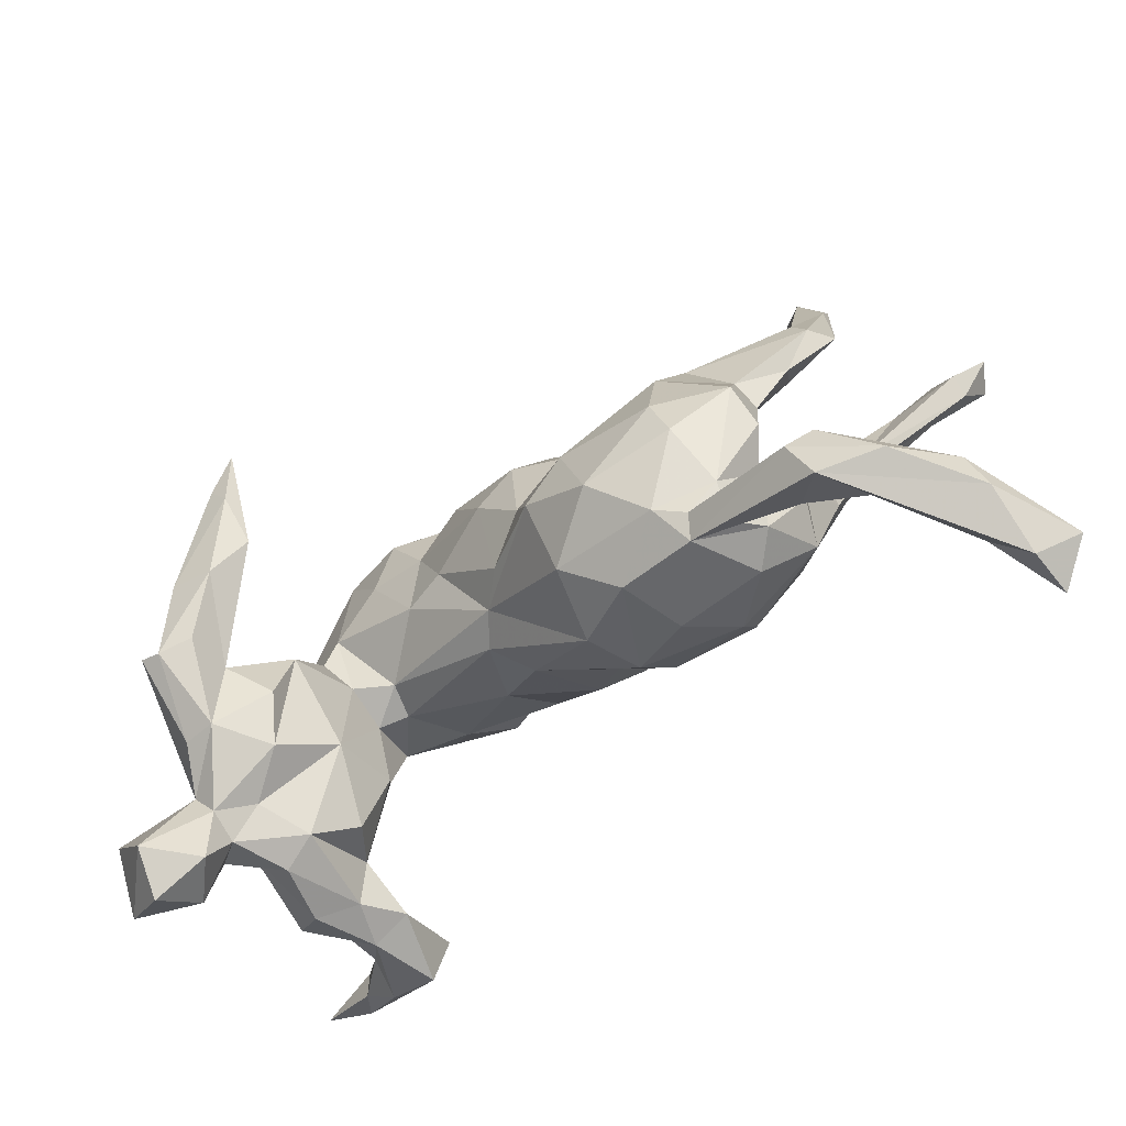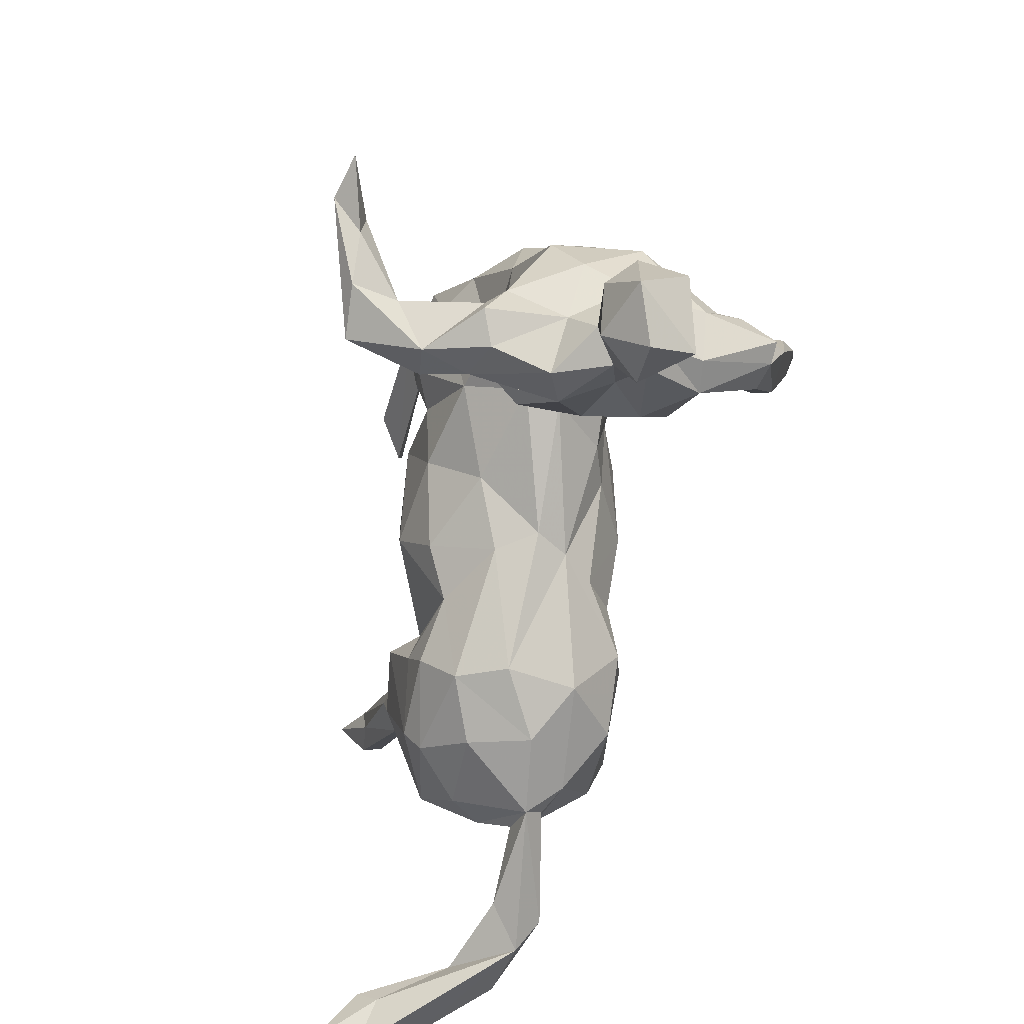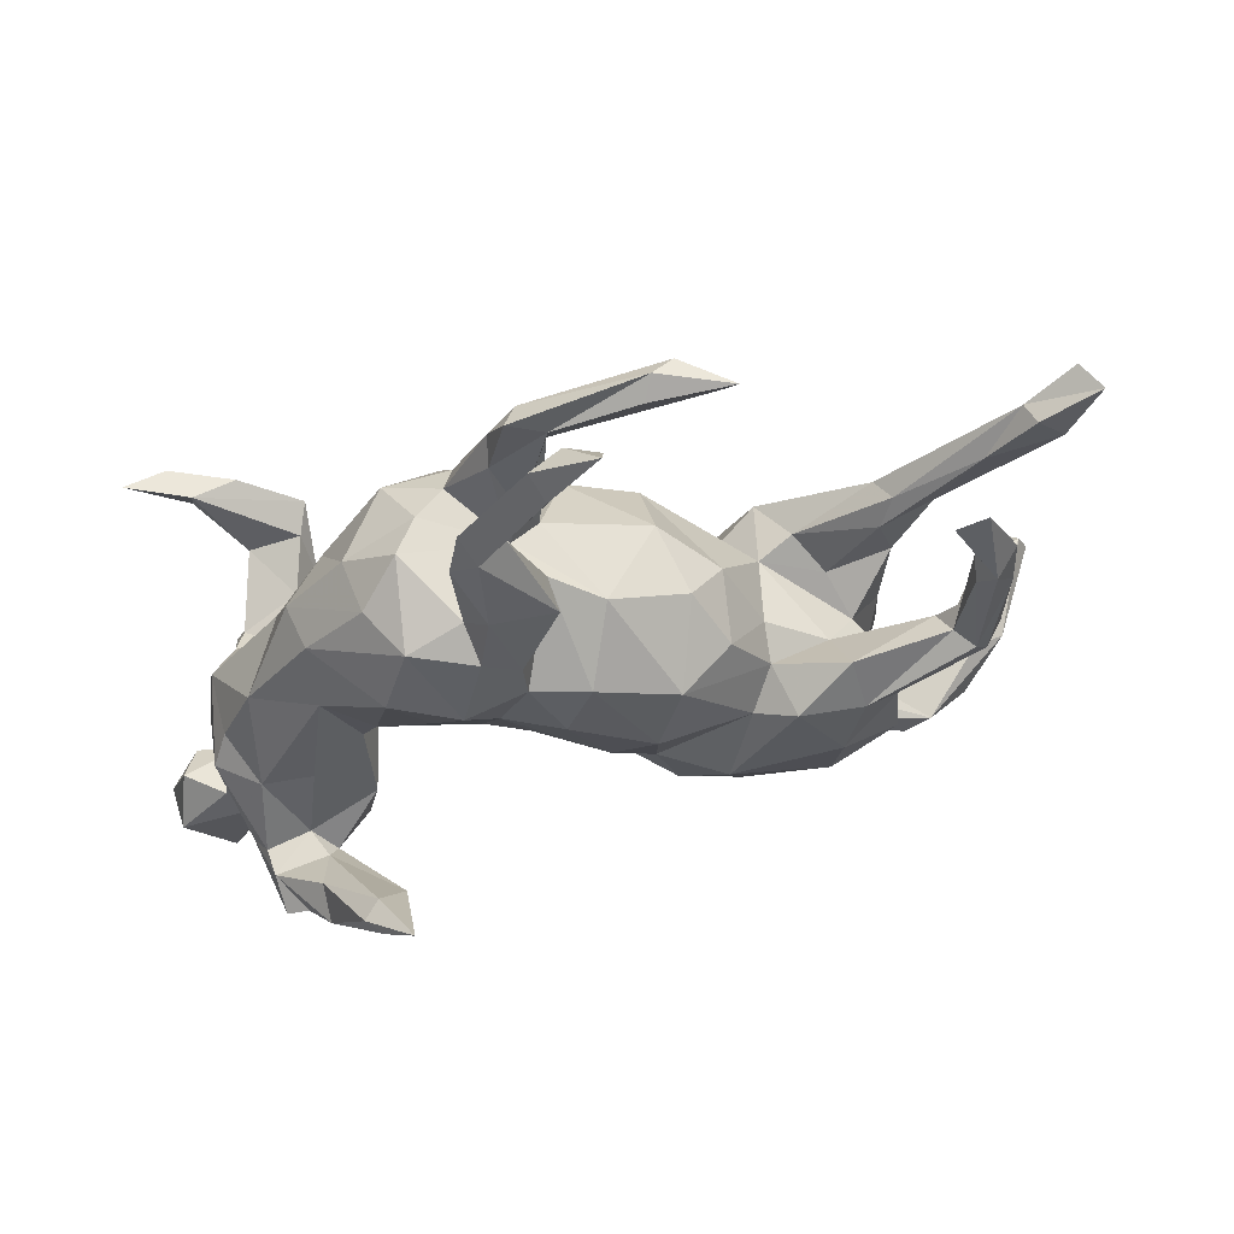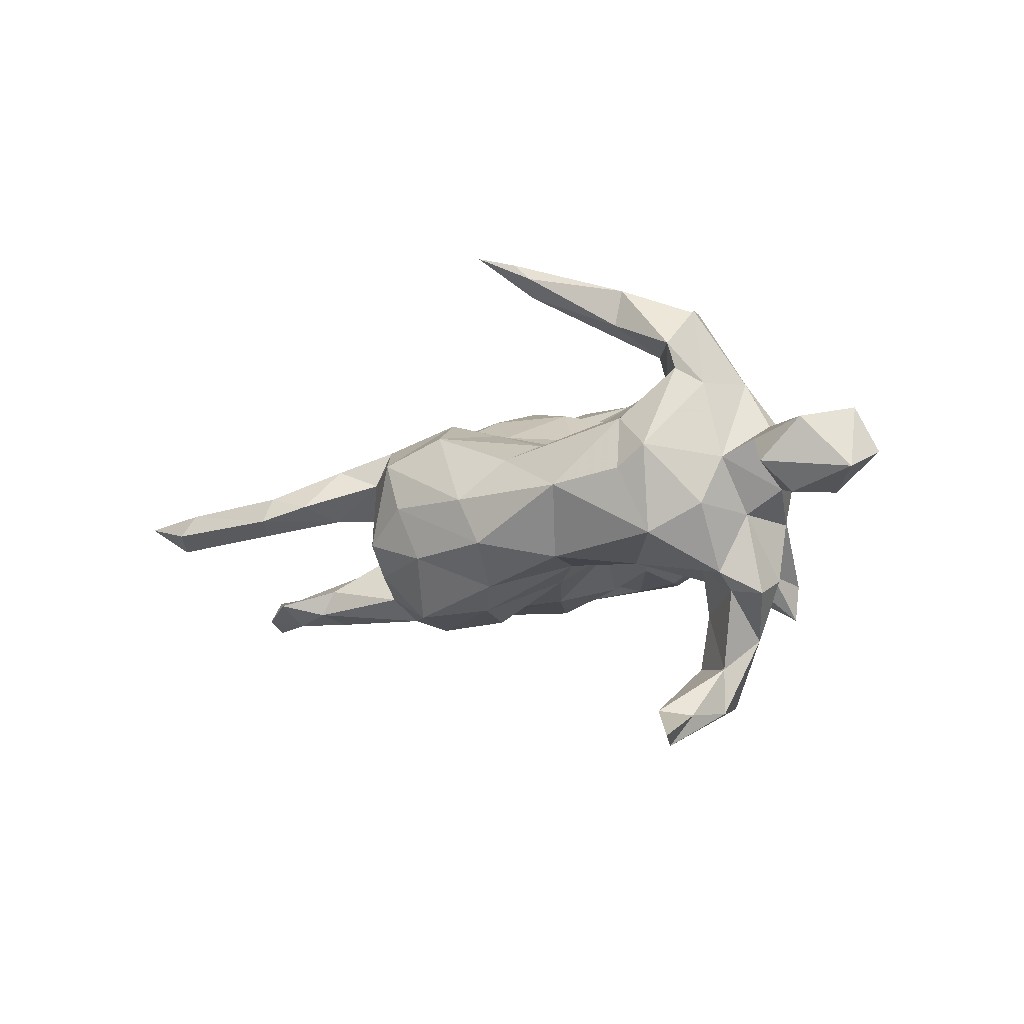
<metadata>
{"format":"obj","ext":"obj","renderer":"f3d","projection":"perspective","resolution":1024,"background":"white","views":[{"elev":-69.7,"azim":32.8,"up":"+Y"},{"elev":-57.1,"azim":-102.4,"up":"+Y"},{"elev":76.0,"azim":-10.8,"up":"+Y"},{"elev":-3.8,"azim":-93.1,"up":"+Z"}]}
</metadata>
<code>
v 0.7298 -0.4771 -0.1242
v 0.6685 -0.5158 -0.1011
v 0.7161 -0.448 -0.1321
v 0.6461 -0.428 -0.1073
v 0.6755 -0.5109 -0.1692
v 0.6654 -0.4722 -0.009813
v 0.6241 -0.4554 -0.07973
v 0.6523 -0.4224 0.01992
v 0.5798 -0.4401 0.091
v 0.6012 -0.3871 0.03561
v 0.567 -0.4201 0.02115
v 0.4893 -0.4431 0.1098
v 0.4494 -0.3522 0.08707
v 0.5103 -0.3698 0.1344
v 0.4495 -0.3916 0.06567
v 0.4698 -0.3932 0.143
v 0.2989 -0.3464 0.08384
v 0.3529 -0.3212 0.0712
v 0.4374 -0.1885 0.1233
v 0.3616 -0.2848 0.1157
v 0.4292 -0.1515 0.1765
v 0.4048 -0.2156 0.07154
v 0.3459 -0.2911 -0.02146
v 0.4378 -0.2015 0.003938
v 0.4923 -0.004543 0.1117
v 0.3859 -0.2848 0.02578
v 0.3402 -0.2254 0.1918
v 0.3133 -0.3225 0.1113
v 0.4365 -0.07546 0.1092
v 0.5224 0.08809 0.1368
v 0.5686 0.05374 0.09826
v 0.437 -0.1293 -0.008082
v 0.6767 0.2086 -0.1263
v 0.5628 0.2364 0.0881
v 0.6763 0.2209 -0.09429
v 0.5122 0.0725 -0.07908
v 0.4257 -0.05547 0.1498
v 0.7003 0.2872 -0.1669
v 0.7254 0.2976 -0.1244
v 0.612 0.1919 -0.1338
v 0.6377 0.2593 -0.106
v 0.5232 0.1166 0.0769
v 0.5423 0.05 0.1318
v 0.4556 -0.02483 -0.04763
v 0.2816 -0.2586 -0.08682
v 0.6259 0.2459 -0.1376
v 0.4542 -0.03071 -0.08831
v 0.5087 0.06487 -0.09405
v 0.2725 -0.3077 0.1354
v 0.4955 0.09447 0.1094
v 0.4171 -0.2134 -0.0595
v 0.3248 -0.1642 0.2158
v 0.3649 -0.0719 -0.1305
v 0.3416 -0.00479 0.06961
v 0.2892 -0.2191 -0.1115
v 0.5715 0.1849 -0.09195
v 0.4339 0.08196 -0.1165
v 0.4332 0.0643 -0.05703
v 0.2195 -0.3043 -0.02482
v 0.4813 0.05819 0.07733
v 0.564 0.3106 0.06373
v 0.4543 0.1003 -0.08503
v 0.4595 0.07114 -0.1242
v 0.1853 -0.3159 0.0669
v 0.3578 -0.01743 -0.02885
v 0.1161 -0.2625 0.1184
v 0.3853 -0.05902 0.03443
v 0.3676 0.02731 0.177
v 0.5095 0.2648 0.09006
v 0.1341 -0.2602 -0.06178
v 0.1788 -0.1201 0.2078
v 0.3366 -0.05576 0.2119
v 0.5241 0.3312 0.03419
v 0.5113 0.2944 0.06015
v 0.2058 -0.2421 0.1926
v 0.3548 0.08504 0.1258
v 0.5211 0.4041 0.04481
v 0.3189 0.0181 -0.08137
v 0.163 -0.197 -0.1113
v 0.09679 -0.2682 0.01278
v 0.2791 -0.02992 -0.1434
v 0.5314 0.3004 0.1004
v 0.4782 0.3784 0.04662
v 0.274 0.03854 0.1758
v 0.2178 -0.002523 0.1517
v 0.2667 0.00752 -0.05461
v 0.2038 -0.1405 -0.124
v 0.254 0.04408 0.03872
v 0.2522 0.03019 0.09579
v 0.2235 -0.04914 -0.1049
v 0.08363 -0.1373 -0.09207
v 0.01628 -0.1208 0.1219
v 0.2056 0.1289 -0.02279
v 0.1112 -0.167 0.1884
v 0.07952 0.05769 0.1814
v 0.08121 -0.08709 0.1662
v 0.1191 0.1492 0.1406
v 0.1975 0.1239 0.07981
v 0.08616 0.003361 -0.1667
v 0.1542 0.1837 0.01618
v -0.05633 -0.1215 0.02506
v -0.01749 -0.1295 -0.03384
v 0.01666 0.0105 0.1719
v 0.03157 -0.07752 -0.1265
v 0.125 0.1829 -0.08355
v 0.1193 0.07651 -0.1628
v -0.02496 -0.1204 0.07435
v -0.03862 0.1301 0.1538
v 0.04082 0.2558 0.02188
v 0.2168 0.4627 -0.1616
v -0.09014 -0.05138 -0.07224
v 0.1667 0.5013 -0.2002
v -0.05319 0.02356 -0.1493
v 0.01514 0.1524 -0.1721
v -0.08426 0.004394 0.1203
v 0.2389 0.5021 -0.1525
v -0.1226 0.1178 0.12
v 0.001614 0.2043 0.127
v -0.1483 0.004719 0.09816
v -0.08042 0.2084 0.1118
v -0.3513 -0.2377 0.104
v 0.1346 0.5184 -0.1813
v -0.2966 -0.1693 0.03381
v -0.09704 0.1086 -0.1615
v -0.2381 -0.01785 -0.03345
v -0.4122 -0.2623 0.05183
v -0.3261 -0.2228 -0.06824
v -0.02459 0.352 0.0514
v -0.0686 0.2886 -0.06621
v -0.2849 -0.123 -0.06611
v -0.327 -0.1781 0.1531
v -0.0263 0.2629 -0.09317
v -0.3817 -0.2626 -0.1504
v -0.2104 0.1367 0.114
v -0.03452 0.4567 -0.1909
v -0.08333 0.2623 0.09496
v -0.3732 -0.2765 -0.0201
v 0.1206 0.5005 -0.15
v -0.01979 0.2984 -0.1679
v -0.3474 -0.2287 -0.212
v -0.002085 0.4188 -0.1559
v -0.07929 0.2154 -0.1799
v -0.4059 -0.2356 0.1763
v -0.4245 -0.2938 -0.04249
v -0.1518 0.1272 -0.1868
v -0.05048 0.3286 -0.09666
v -0.384 -0.1513 0.2721
v -0.3767 -0.1358 0.2056
v -0.2265 -0.02032 0.01944
v -0.3355 -0.06167 0.3175
v -0.3622 -0.1903 -0.1297
v -0.2828 -0.01475 0.04558
v -0.4585 -0.2913 0.08512
v -0.4767 -0.3698 0.06179
v -0.4337 -0.1601 0.28
v -0.4402 -0.2801 -0.1291
v -0.4595 -0.3022 0.03684
v -0.03051 0.2863 -0.01488
v -0.3048 -0.06651 -0.09029
v -0.28 -0.03088 -0.02144
v -0.379 -0.1816 -0.18
v -0.04055 0.3865 -0.1889
v -0.3073 -0.07416 0.1461
v -0.54 -0.3773 0.1264
v -0.3591 -0.1717 -0.2627
v -0.4063 -0.168 -0.1074
v -0.4635 -0.1484 0.281
v -0.296 0.07492 0.3644
v -0.3893 -0.1057 0.2179
v -0.3979 -0.04603 0.3211
v -0.1951 0.03245 -0.1214
v -0.001102 0.4641 -0.1474
v -0.5542 -0.4101 0.0592
v -0.3086 0.02309 0.08659
v -0.1684 0.2084 0.1334
v -0.3745 -0.06913 -0.09919
v -0.2872 0.01428 0.3064
v -0.08015 0.403 -0.135
v -0.1246 0.266 -0.1839
v -0.4019 -0.2558 -0.219
v -0.2876 0.0227 -0.09924
v -0.481 -0.2602 0.1031
v -0.4792 -0.2473 -0.1475
v -0.1123 0.3976 -0.0207
v -0.05326 0.4895 -0.1579
v -0.3866 -0.02371 0.1209
v -0.3447 0.09366 0.3479
v -0.4992 -0.2749 0.006293
v -0.3997 -0.03536 0.2668
v -0.1405 0.3028 -0.1495
v -0.3221 0.08642 0.3212
v -0.1154 0.393 0.06088
v -0.1457 0.3329 0.03672
v -0.4096 -0.1132 0.1776
v -0.1408 0.2186 -0.2002
v -0.2865 0.07491 0.09095
v -0.2523 0.1561 -0.1693
v -0.5263 -0.3513 0.0005305
v -0.4498 -0.1949 -0.3283
v -0.4641 -0.2031 -0.1437
v -0.0743 0.4217 -0.1733
v -0.1338 0.3093 0.09118
v -0.4374 -0.1955 -0.2618
v -0.3198 0.1149 0.3732
v -0.4678 -0.1072 0.2313
v -0.3766 -0.2224 -0.323
v -0.2642 0.2321 0.1036
v -0.4536 -0.2284 0.1693
v -0.2799 0.171 0.3907
v -0.4327 -0.1126 -0.3446
v -0.4929 -0.1589 0.1674
v -0.3439 -0.1638 -0.3105
v -0.4741 -0.1182 0.1922
v -0.2211 0.257 -0.1801
v 0.05052 0.6644 -0.04732
v -0.6183 -0.3552 0.0326
v -0.151 0.4509 0.00162
v -0.09978 0.5101 -0.04248
v -0.07547 0.4899 -0.01376
v -0.5289 -0.2282 0.07964
v -0.479 -0.1829 -0.1161
v -0.478 -0.2253 -0.02964
v -0.3539 0.1328 0.06147
v -0.1147 0.5038 0.01621
v -0.6038 -0.283 0.1063
v 0.04529 0.7147 -0.02632
v -0.4599 -0.03531 0.1167
v -0.2258 0.3153 0.06192
v -0.4971 -0.08803 -0.3227
v -0.1825 0.3202 -0.1144
v -0.03981 0.6601 -0.041
v -0.5659 -0.2776 -0.00125
v -0.5183 -0.1821 0.05441
v -0.5851 -0.2276 0.04269
v -0.3944 0.05786 -0.08945
v 0.005689 0.655 -0.06548
v -0.5075 -0.07227 -0.05807
v -0.5258 -0.1495 -0.01542
v -0.02392 0.6382 -0.007154
v -0.3547 0.2048 5.24e-05
v -0.3163 0.1547 -0.1333
v -0.5218 -0.0642 0.07277
v -0.2147 0.3392 -0.06506
v -0.2862 0.2671 -0.08845
v -0.2702 0.2984 -0.009066
v -0.1338 0.5192 -0.02105
v -0.4983 -0.02768 0.03917
v -0.4507 0.06473 0.01711
v -0.3727 0.1758 -0.06792
v -0.5019 -0.1387 -0.3294
v -0.5921 -0.0881 -0.356
v -0.5278 -0.1014 -0.3733
f 218 219 184
f 247 227 248
f 21 52 27
f 30 50 68
f 68 50 76
f 192 217 193
f 196 207 223
f 239 226 231
f 236 246 231
f 246 239 231
f 219 239 224
f 236 219 218
f 236 218 246
f 246 224 239
f 246 184 217
f 245 228 243
f 240 228 245
f 223 207 240
f 207 228 240
f 227 186 223
f 227 223 248
f 242 227 247
f 233 211 242
f 211 213 242
f 52 21 72
f 68 43 30
f 21 37 72
f 72 37 68
f 27 52 75
f 75 52 71
f 72 68 84
f 52 72 71
f 83 82 77
f 68 76 84
f 225 220 234
f 220 188 234
f 233 242 238
f 245 244 249
f 243 244 245
f 184 246 218
f 216 173 164
f 225 182 220
f 233 188 220
f 182 233 220
f 193 129 243
f 243 129 230
f 228 193 243
f 154 164 173
f 164 153 182
f 164 154 153
f 154 157 153
f 153 143 182
f 126 153 157
f 121 153 126
f 153 121 143
f 160 149 152
f 160 125 149
f 123 160 152
f 163 123 152
f 158 129 193
f 184 158 193
f 123 121 126
f 109 129 158
f 242 247 237
f 10 4 11
f 7 11 4
f 2 12 7
f 6 12 2
f 6 1 8
f 180 200 203
f 180 183 200
f 180 156 183
f 200 161 203
f 161 200 166
f 133 156 180
f 133 144 156
f 151 161 166
f 151 140 161
f 133 140 151
f 114 99 113
f 99 104 113
f 106 99 114
f 87 55 79
f 55 87 81
f 53 55 81
f 53 51 55
f 5 2 7
f 10 3 4
f 3 10 8
f 1 3 8
f 203 229 250
f 165 229 203
f 161 165 203
f 165 212 229
f 180 140 133
f 161 140 165
f 140 212 165
f 96 103 92
f 136 128 192
f 131 148 143
f 202 192 193
f 72 84 71
f 71 84 85
f 75 71 94
f 95 85 97
f 96 71 85
f 96 85 95
f 94 71 96
f 96 95 103
f 95 97 118
f 103 95 108
f 108 95 118
f 97 109 118
f 103 108 117
f 108 118 120
f 117 108 120
f 117 120 175
f 202 136 192
f 175 136 202
f 175 120 136
f 119 117 134
f 117 175 134
f 148 163 194
f 194 163 186
f 131 163 148
f 169 148 194
f 147 143 148
f 143 147 155
f 143 155 208
f 202 228 175
f 175 228 207
f 207 134 175
f 194 186 227
f 169 194 205
f 205 194 213
f 213 194 227
f 208 167 211
f 167 205 211
f 211 205 213
f 206 140 180
f 212 140 206
f 4 5 7
f 1 6 2
f 4 3 5
f 217 224 246
f 250 251 252
f 229 251 250
f 199 250 252
f 210 252 229
f 206 199 252
f 210 206 252
f 229 212 210
f 199 203 250
f 212 206 210
f 199 180 203
f 206 180 199
f 1 5 3
f 1 2 5
f 142 145 195
f 124 145 142
f 139 142 162
f 141 139 162
f 112 135 122
f 112 110 135
f 124 113 171
f 113 111 171
f 132 124 142
f 132 142 139
f 114 124 132
f 104 111 113
f 114 113 124
f 110 112 116
f 104 102 111
f 105 106 114
f 91 102 104
f 99 91 104
f 93 106 105
f 86 106 93
f 70 102 91
f 79 70 91
f 87 79 91
f 90 91 99
f 90 87 91
f 90 99 106
f 86 90 106
f 81 87 90
f 81 90 86
f 78 81 86
f 78 57 81
f 221 222 238
f 230 214 244
f 181 235 241
f 146 172 178
f 144 157 188
f 157 154 198
f 188 157 198
f 154 173 198
f 138 122 172
f 172 122 185
f 122 135 185
f 172 185 178
f 201 178 185
f 135 201 185
f 178 201 190
f 129 178 190
f 129 190 230
f 190 214 230
f 222 144 188
f 222 188 233
f 188 198 232
f 198 173 216
f 232 198 216
f 243 230 244
f 244 241 249
f 241 235 249
f 221 238 237
f 238 242 237
f 222 233 238
f 234 188 232
f 234 232 216
f 235 248 249
f 235 237 248
f 248 237 247
f 9 14 16
f 9 8 14
f 14 8 10
f 10 13 14
f 12 9 16
f 59 70 45
f 55 45 79
f 79 45 70
f 53 81 57
f 62 57 78
f 57 63 53
f 45 23 59
f 23 17 59
f 51 45 55
f 47 51 53
f 63 48 53
f 48 47 53
f 48 36 47
f 46 57 62
f 46 63 57
f 46 40 63
f 48 63 40
f 40 33 48
f 38 40 46
f 39 38 46
f 51 23 45
f 26 23 51
f 32 51 47
f 24 51 32
f 32 47 44
f 38 33 40
f 39 33 38
f 39 35 33
f 12 6 9
f 6 8 9
f 176 221 237
f 235 176 237
f 244 214 241
f 214 197 241
f 156 222 183
f 183 221 200
f 183 222 221
f 166 200 221
f 166 221 176
f 181 176 235
f 181 159 176
f 181 241 197
f 171 181 197
f 195 197 214
f 195 145 197
f 190 179 214
f 179 195 214
f 162 142 179
f 162 179 201
f 135 162 201
f 141 162 135
f 156 144 222
f 133 137 144
f 137 133 151
f 127 137 151
f 130 127 151
f 151 166 176
f 159 151 176
f 159 130 151
f 145 171 197
f 179 142 195
f 145 124 171
f 121 131 143
f 123 163 121
f 115 117 119
f 120 158 136
f 118 158 120
f 70 80 102
f 123 127 130
f 80 101 102
f 111 102 101
f 110 116 138
f 105 114 132
f 111 101 125
f 101 149 125
f 116 112 122
f 138 116 122
f 111 125 171
f 127 123 137
f 137 123 126
f 110 138 141
f 135 110 141
f 141 138 172
f 132 139 141
f 132 141 146
f 146 141 172
f 129 132 146
f 129 146 178
f 171 125 181
f 125 160 181
f 160 130 159
f 160 159 181
f 160 123 130
f 137 126 157
f 137 157 144
f 136 158 128
f 119 107 115
f 115 103 117
f 118 109 158
f 92 115 107
f 92 103 115
f 97 100 109
f 100 97 98
f 94 92 107
f 66 94 107
f 92 94 96
f 89 98 97
f 89 88 98
f 85 89 97
f 66 75 94
f 85 84 89
f 89 54 88
f 76 89 84
f 76 54 89
f 73 74 83
f 77 73 83
f 49 75 66
f 60 54 76
f 73 42 74
f 74 82 83
f 69 82 74
f 77 61 73
f 30 82 69
f 93 100 98
f 64 49 66
f 109 132 129
f 107 119 149
f 109 105 132
f 100 105 109
f 101 107 149
f 100 93 105
f 80 107 101
f 80 66 107
f 88 93 98
f 54 86 88
f 54 67 86
f 17 49 64
f 54 29 67
f 17 28 49
f 49 28 20
f 20 18 26
f 28 18 20
f 28 14 18
f 22 19 20
f 29 22 67
f 22 32 67
f 29 19 22
f 16 14 28
f 17 16 28
f 12 16 17
f 14 13 18
f 15 12 17
f 88 86 93
f 64 66 80
f 204 209 187
f 33 35 36
f 33 36 48
f 44 47 36
f 215 236 226
f 10 11 15
f 11 12 15
f 10 15 13
f 13 15 18
f 18 15 17
f 35 39 41
f 35 41 56
f 22 24 32
f 22 26 24
f 24 26 51
f 26 22 20
f 18 17 26
f 23 26 17
f 41 39 46
f 36 35 56
f 56 41 46
f 62 56 46
f 36 56 58
f 56 62 58
f 44 36 58
f 32 44 67
f 67 44 65
f 17 64 59
f 65 44 58
f 58 62 78
f 65 58 78
f 67 65 86
f 59 64 70
f 70 64 80
f 86 65 78
f 187 209 191
f 170 168 204
f 204 168 209
f 177 209 168
f 191 189 187
f 189 170 187
f 187 170 204
f 155 150 170
f 150 168 170
f 150 177 168
f 155 167 208
f 167 155 205
f 170 189 205
f 155 170 205
f 169 205 189
f 191 169 189
f 155 147 150
f 150 147 148
f 177 148 169
f 177 150 148
f 191 177 169
f 213 227 242
f 61 77 82
f 49 27 75
f 37 43 68
f 60 29 54
f 60 25 29
f 50 60 76
f 42 60 50
f 74 50 69
f 50 30 69
f 74 42 50
f 30 43 34
f 61 31 73
f 31 42 73
f 34 31 61
f 30 34 82
f 34 61 82
f 20 27 49
f 20 21 27
f 20 19 21
f 19 29 21
f 21 29 37
f 25 37 29
f 37 25 43
f 31 60 42
f 25 60 31
f 25 31 43
f 31 34 43
f 240 249 248
f 216 225 234
f 164 225 216
f 223 240 248
f 240 245 249
f 219 215 239
f 215 219 236
f 226 236 231
f 182 208 233
f 158 219 128
f 119 134 196
f 149 119 196
f 149 196 152
f 152 196 174
f 163 152 174
f 163 174 186
f 143 208 182
f 239 215 226
f 219 158 184
f 192 128 224
f 224 128 219
f 192 224 217
f 184 193 217
f 202 193 228
f 196 134 207
f 174 196 223
f 186 174 223
f 211 233 208
f 164 182 225
f 179 190 201
f 131 121 163
f 7 12 11
f 229 252 251
f 209 177 191

</code>
